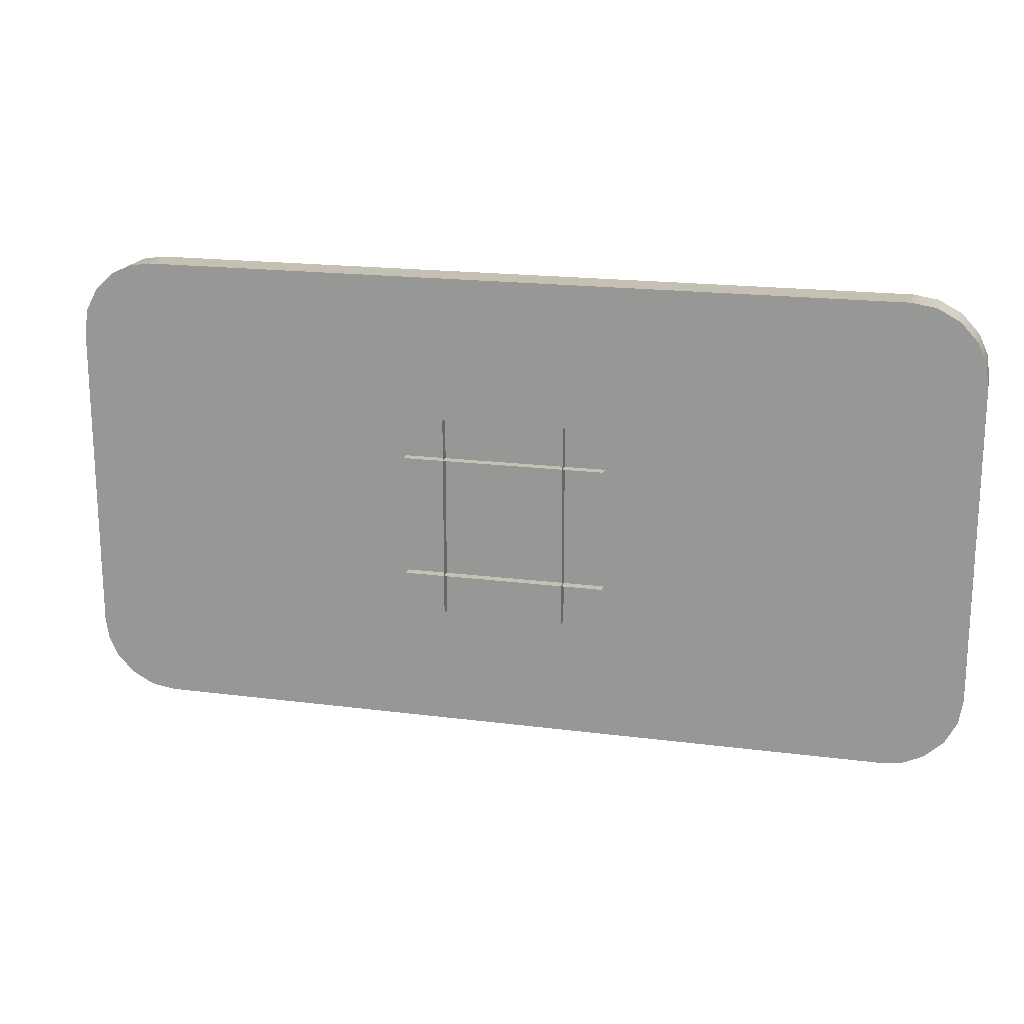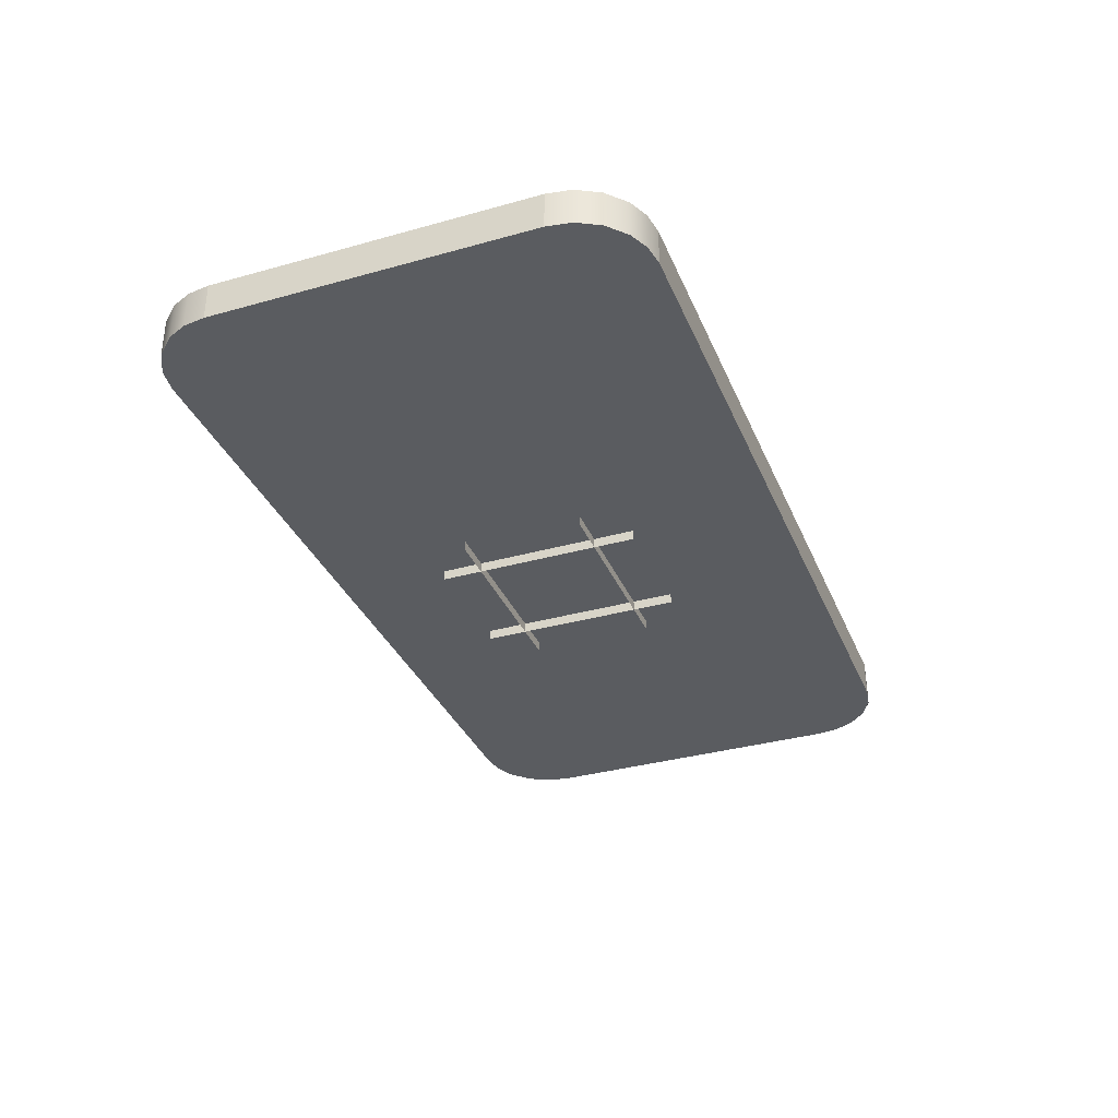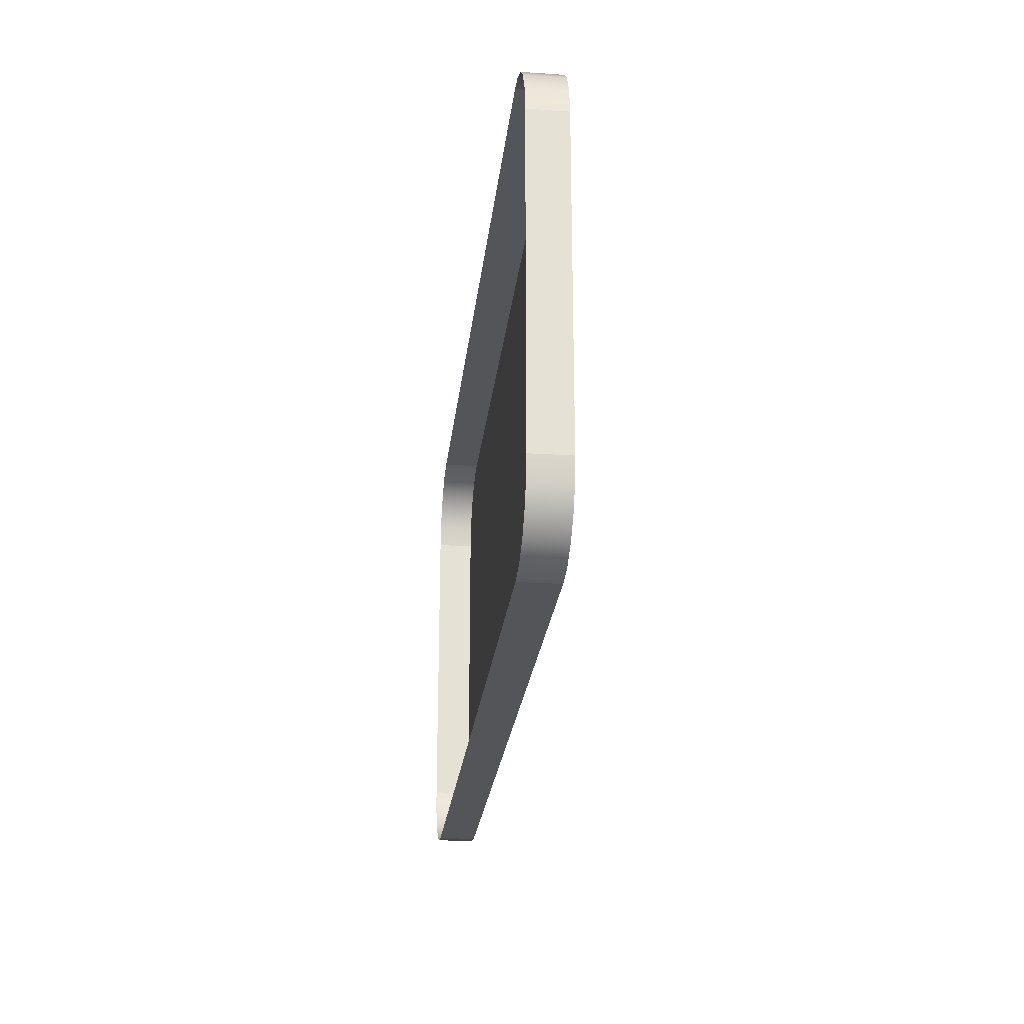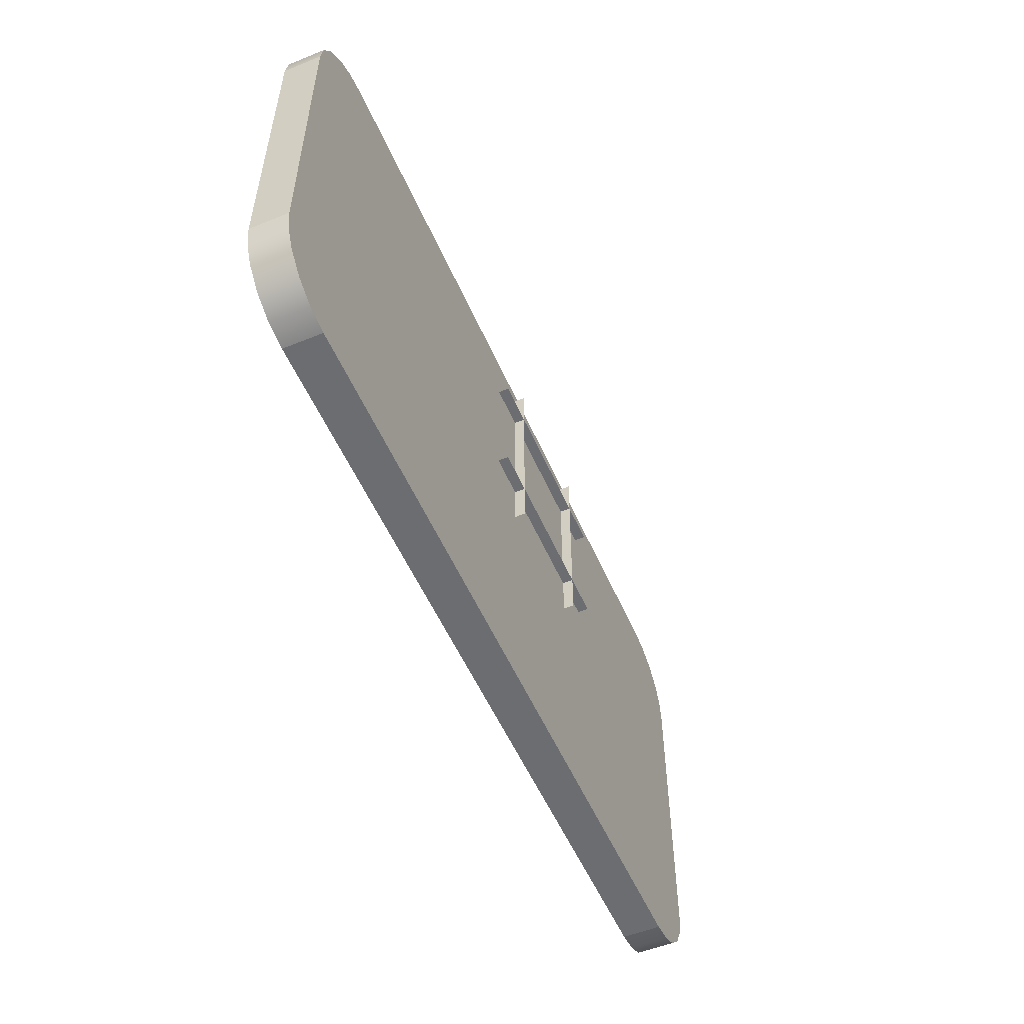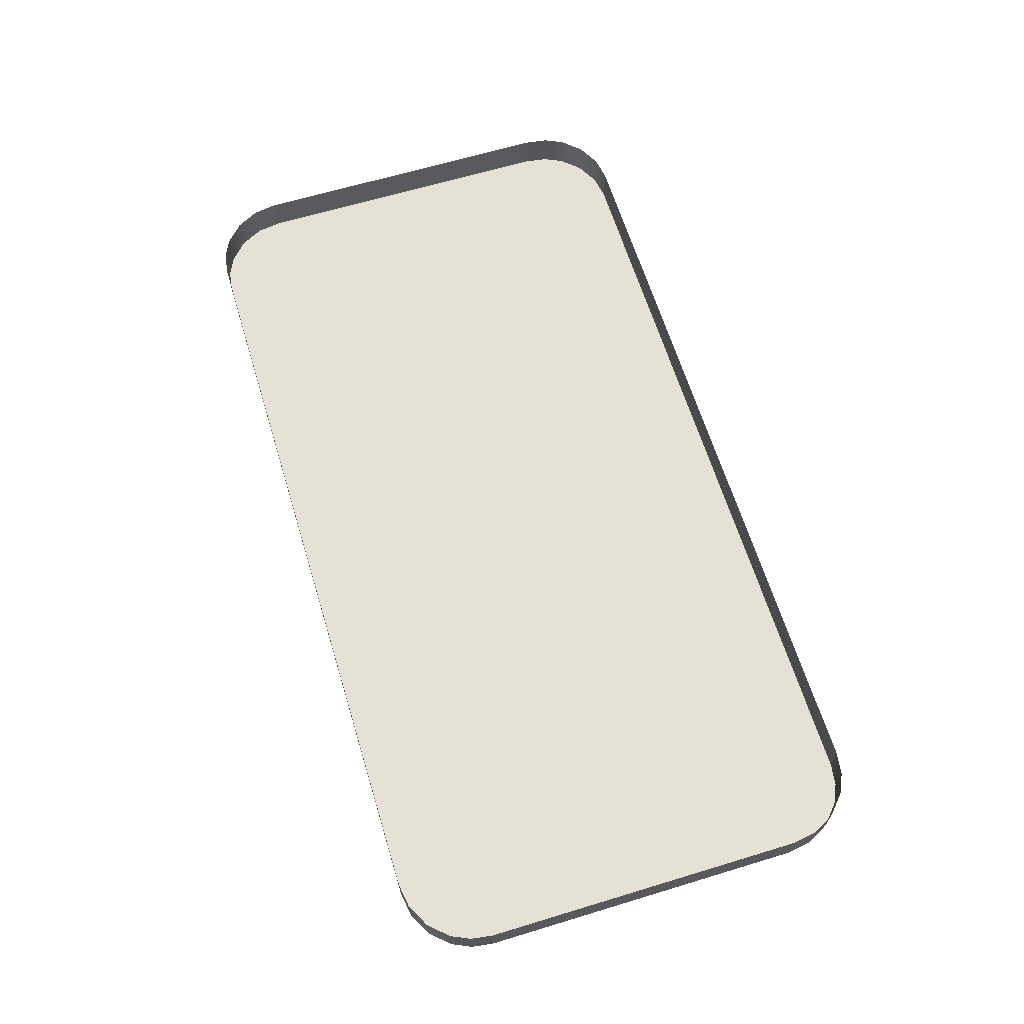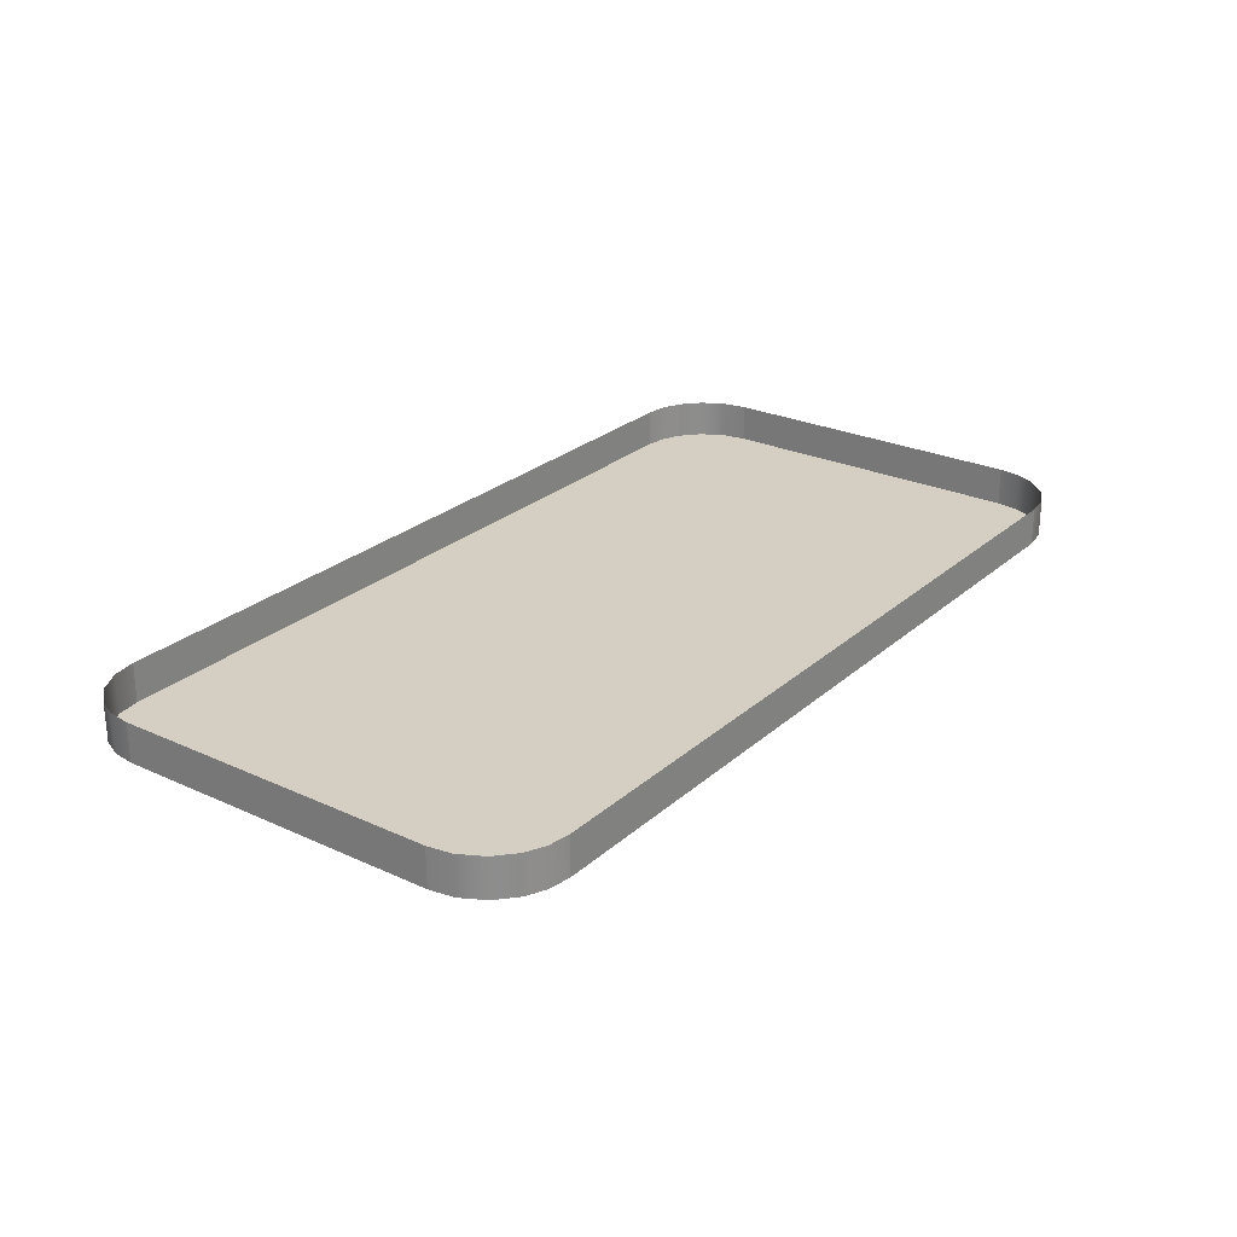
<metadata>
{"format":"obj","ext":"obj","renderer":"f3d","projection":"perspective","resolution":1024,"background":"white","views":[{"elev":18.4,"azim":-165.9,"up":"+Y"},{"elev":-34.4,"azim":-69.3,"up":"+Z"},{"elev":-24.5,"azim":83.7,"up":"+Y"},{"elev":-54.0,"azim":113.3,"up":"+Y"},{"elev":64.4,"azim":73.0,"up":"+Z"},{"elev":25.8,"azim":-53.8,"up":"+Z"}]}
</metadata>
<code>
o p45off
v 5.655 1.973 -0.007218
v 5.655 1.973 -0.4739
v 5.607 2.268 -0.4739
v 5.607 2.268 -0.007218
v 5.457 2.547 -0.4739
v 5.457 2.547 -0.007218
v 5.225 2.759 -0.4739
v 5.225 2.759 -0.007218
v 4.989 2.867 -0.4739
v 4.989 2.867 -0.007218
v 4.721 2.906 -0.4739
v 4.721 2.906 -0.007218
v 4.721 2.906 -0.007218
v 4.721 2.906 -0.4739
v -4.721 2.906 -0.4739
v -4.721 2.906 -0.007218
v -4.721 2.906 -0.007218
v -4.721 2.906 -0.4739
v -5.017 2.859 -0.4739
v -5.017 2.859 -0.007218
v -5.296 2.709 -0.4739
v -5.296 2.709 -0.007218
v -5.507 2.477 -0.4739
v -5.507 2.477 -0.007218
v -5.616 2.24 -0.4739
v -5.616 2.24 -0.007218
v -5.655 1.973 -0.4739
v -5.655 1.973 -0.007218
v -5.655 1.973 -0.007218
v -5.655 1.973 -0.4739
v -5.655 -1.977 -0.4739
v -5.655 -1.977 -0.007218
v -5.655 -1.977 -0.007218
v -5.655 -1.977 -0.4739
v -5.607 -2.272 -0.4739
v -5.607 -2.272 -0.007218
v -5.457 -2.551 -0.4739
v -5.457 -2.551 -0.007218
v -5.225 -2.763 -0.4739
v -5.225 -2.763 -0.007218
v -4.988 -2.871 -0.4739
v -4.988 -2.871 -0.007218
v -4.721 -2.91 -0.4739
v -4.721 -2.91 -0.007218
v -4.721 -2.91 -0.007218
v -4.721 -2.91 -0.4739
v 4.721 -2.91 -0.4739
v 4.721 -2.91 -0.007218
v 4.721 -2.91 -0.007218
v 4.721 -2.91 -0.4739
v 5.017 -2.863 -0.4739
v 5.017 -2.863 -0.007218
v 5.296 -2.713 -0.4739
v 5.296 -2.713 -0.007218
v 5.507 -2.481 -0.4739
v 5.507 -2.481 -0.007218
v 5.616 -2.244 -0.4739
v 5.616 -2.244 -0.007218
v 5.655 -1.977 -0.4739
v 5.655 -1.977 -0.007218
v 5.655 -1.977 -0.007218
v 5.655 -1.977 -0.4739
v 5.655 1.973 -0.4739
v 5.655 1.973 -0.007218
v -4.721 2.906 -0.4739
v -4.721 -2.91 -0.4739
v -5.655 -1.977 -0.4739
v -5.655 1.973 -0.4739
v 5.507 -2.481 -0.4739
v 5.296 -2.713 -0.4739
v 5.017 -2.863 -0.4739
v 4.721 -2.91 -0.4739
v -5.507 2.477 -0.4739
v -5.296 2.709 -0.4739
v -5.017 2.859 -0.4739
v 5.225 2.759 -0.4739
v 5.457 2.547 -0.4739
v 5.607 2.268 -0.4739
v 5.655 1.973 -0.4739
v -5.225 -2.763 -0.4739
v -5.457 -2.551 -0.4739
v -5.607 -2.272 -0.4739
v 4.721 2.906 -0.4739
v 5.655 -1.977 -0.4739
v 4.989 2.867 -0.4739
v -4.988 -2.871 -0.4739
v -5.616 2.24 -0.4739
v 5.616 -2.244 -0.4739
v 0.7499 0.7528 -0.8597
v 0.7499 0.7528 -0.9828
v 0.7499 1.253 -0.9828
v 0.7499 1.253 -0.8597
v 0.7499 0.2528 -0.8597
v 0.7499 0.2528 -0.9828
v 0.7499 -0.2471 -0.8597
v 0.7499 -0.2471 -0.9828
v 0.7499 -0.7471 -0.8597
v 0.7499 -0.7471 -0.9828
v 0.7499 -1.247 -0.8597
v 0.7499 -1.247 -0.9828
v -0.7499 0.7528 -0.8597
v -0.7499 0.7528 -0.9828
v -1.25 0.7528 -0.9828
v -1.25 0.7528 -0.8597
v -0.25 0.7528 -0.8597
v -0.25 0.7528 -0.9828
v 0.25 0.7528 -0.8597
v 0.25 0.7528 -0.9828
v 0.7499 0.7528 -0.8597
v 0.7499 0.7528 -0.9828
v 1.25 0.7528 -0.8597
v 1.25 0.7528 -0.9828
v 1.25 -0.7471 -0.8597
v 1.25 -0.7471 -0.9828
v 0.7499 -0.7471 -0.9828
v 0.7499 -0.7471 -0.8597
v -0.7499 -0.7471 -0.8597
v -0.7499 -0.7471 -0.9828
v -0.7499 -1.247 -0.9828
v -0.7499 -1.247 -0.8597
v -0.7499 -0.2471 -0.8597
v -0.7499 -0.2471 -0.9828
v -0.7499 0.2528 -0.8597
v -0.7499 0.2528 -0.9828
v -0.7499 0.7528 -0.8597
v -0.7499 0.7528 -0.9828
v 0.25 -0.7471 -0.9828
v 0.25 -0.7471 -0.8597
v -0.7499 1.253 -0.8597
v -0.7499 1.253 -0.9828
v -0.7499 -0.7471 -0.8597
v -0.7499 -0.7471 -0.9828
v -1.25 -0.7471 -0.9828
v -1.25 -0.7471 -0.8597
v -0.25 -0.7471 -0.9828
v -0.25 -0.7471 -0.8597
f 15 14 13
f 16 15 13
f 3 2 1
f 4 3 1
f 5 3 4
f 6 5 4
f 7 5 6
f 8 7 6
f 9 7 8
f 10 9 8
f 11 9 10
f 12 11 10
f 19 18 17
f 20 19 17
f 21 19 20
f 22 21 20
f 23 21 22
f 24 23 22
f 25 23 24
f 26 25 24
f 27 25 26
f 28 27 26
f 31 30 29
f 32 31 29
f 35 34 33
f 36 35 33
f 37 35 36
f 38 37 36
f 39 37 38
f 40 39 38
f 41 39 40
f 42 41 40
f 43 41 42
f 44 43 42
f 47 46 45
f 48 47 45
f 51 50 49
f 52 51 49
f 53 51 52
f 54 53 52
f 55 53 54
f 56 55 54
f 57 55 56
f 58 57 56
f 59 57 58
f 60 59 58
f 63 62 61
f 64 63 61
f 67 66 65
f 66 67 86
f 67 80 86
f 67 82 80
f 82 81 80
f 68 67 65
f 68 65 87
f 65 73 87
f 65 75 73
f 75 74 73
f 65 66 83
f 66 79 83
f 83 79 85
f 79 76 85
f 66 72 79
f 79 78 76
f 78 77 76
f 72 84 79
f 84 72 88
f 72 69 88
f 72 71 69
f 71 70 69
f 91 90 89
f 92 91 89
f 89 90 93
f 90 94 93
f 93 94 95
f 94 96 95
f 95 96 97
f 96 98 97
f 97 98 99
f 98 100 99
f 103 102 101
f 104 103 101
f 101 102 105
f 102 106 105
f 105 106 107
f 106 108 107
f 107 108 109
f 108 110 109
f 109 110 111
f 110 112 111
f 115 114 113
f 116 115 113
f 127 115 116
f 128 127 116
f 135 127 128
f 136 135 128
f 132 135 136
f 131 132 136
f 133 132 131
f 134 133 131
f 119 118 117
f 120 119 117
f 117 118 121
f 118 122 121
f 121 122 123
f 122 124 123
f 123 124 125
f 124 126 125
f 125 126 129
f 126 130 129

</code>
